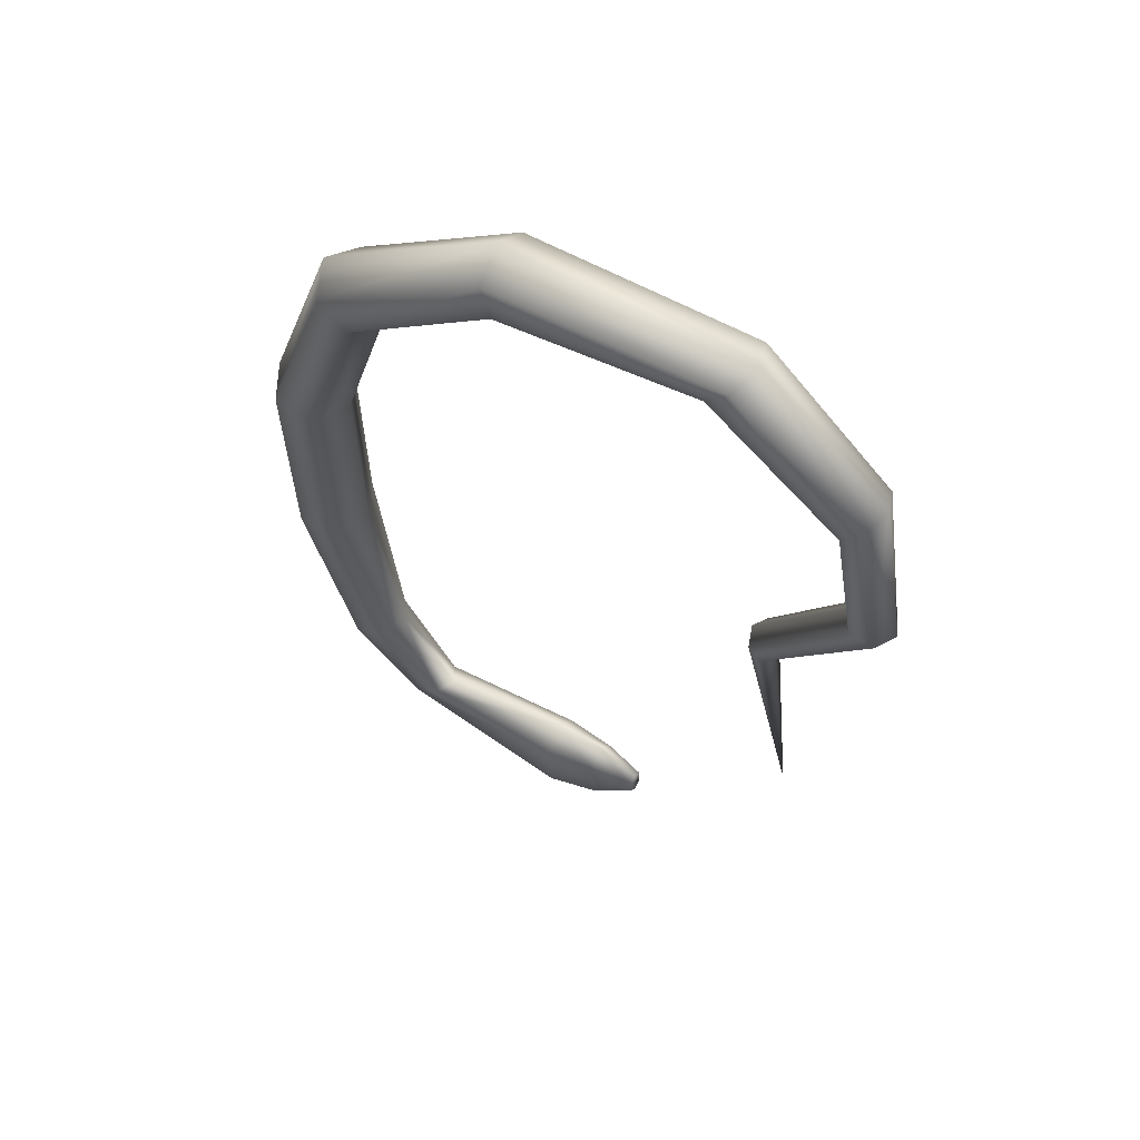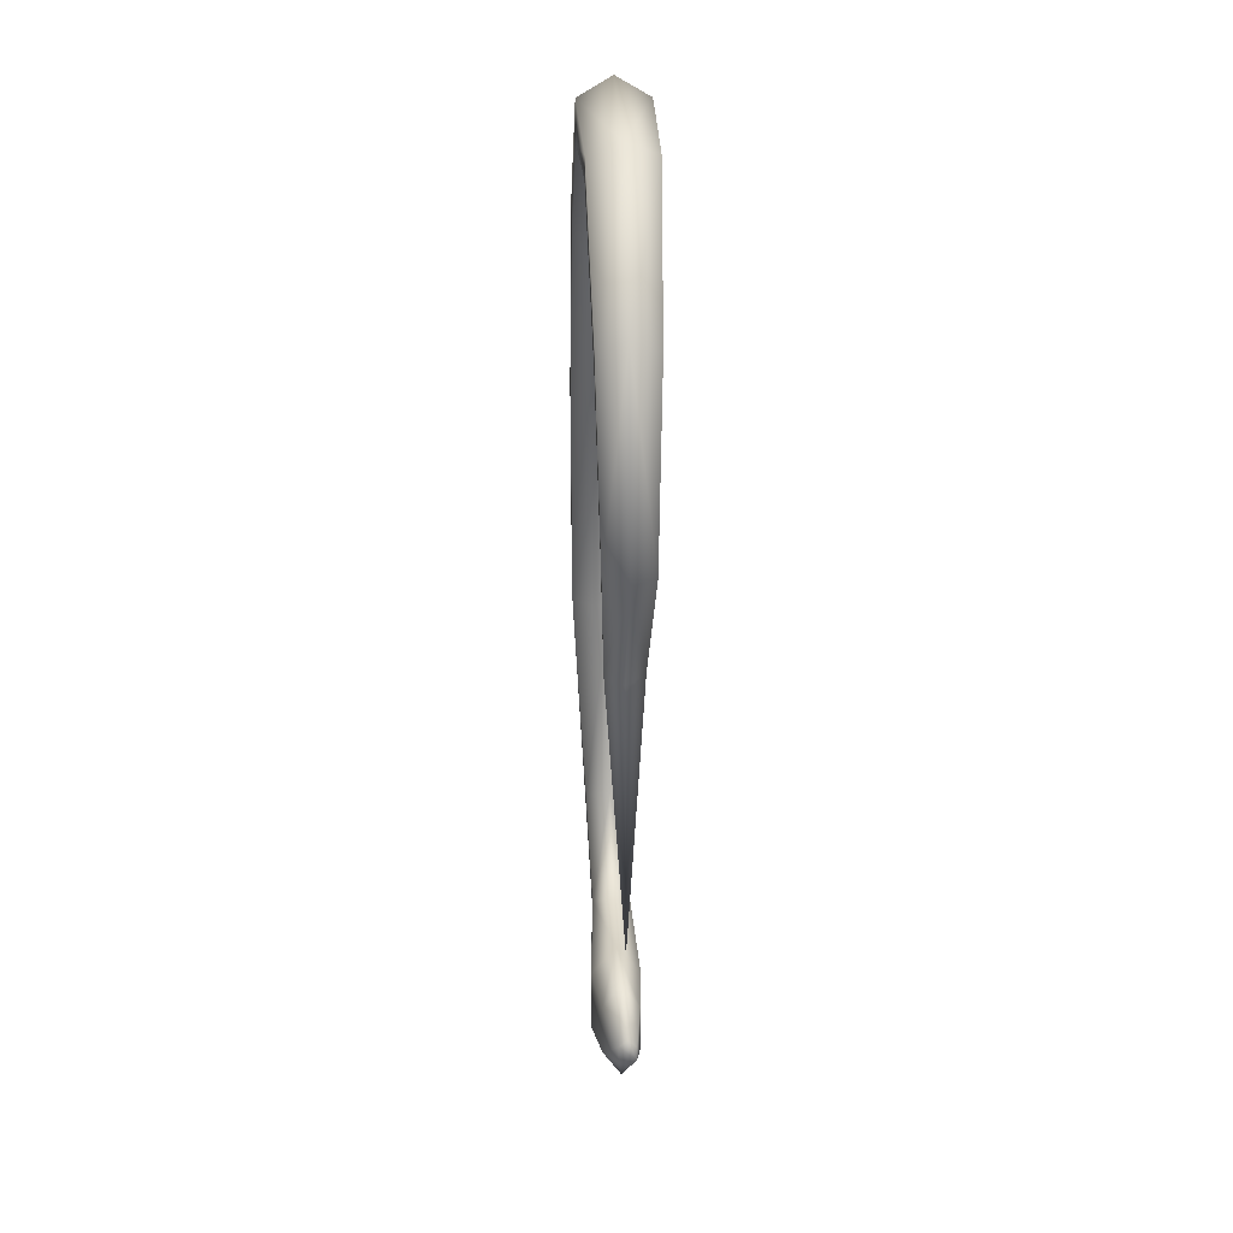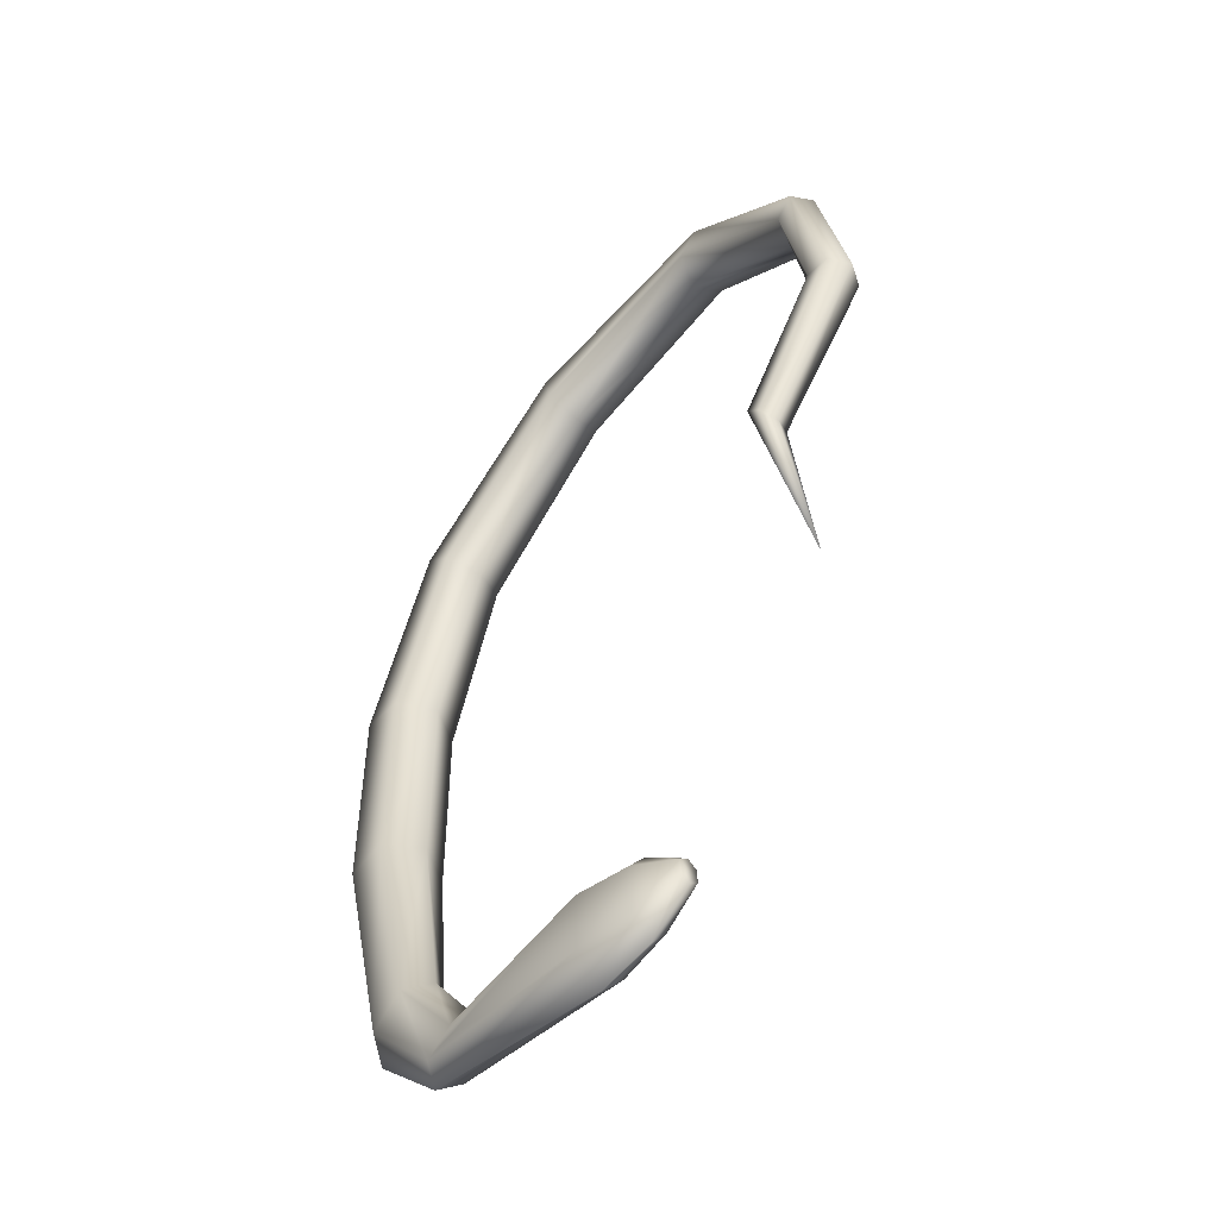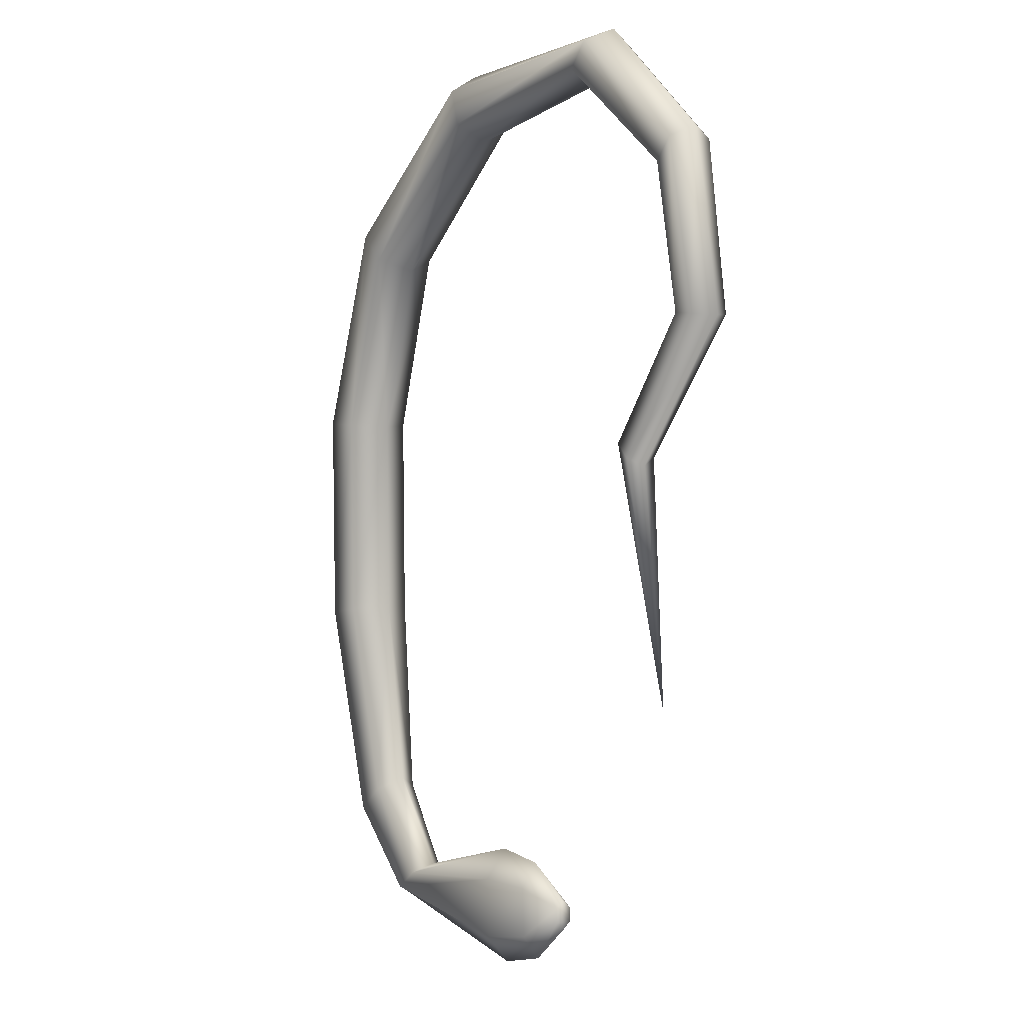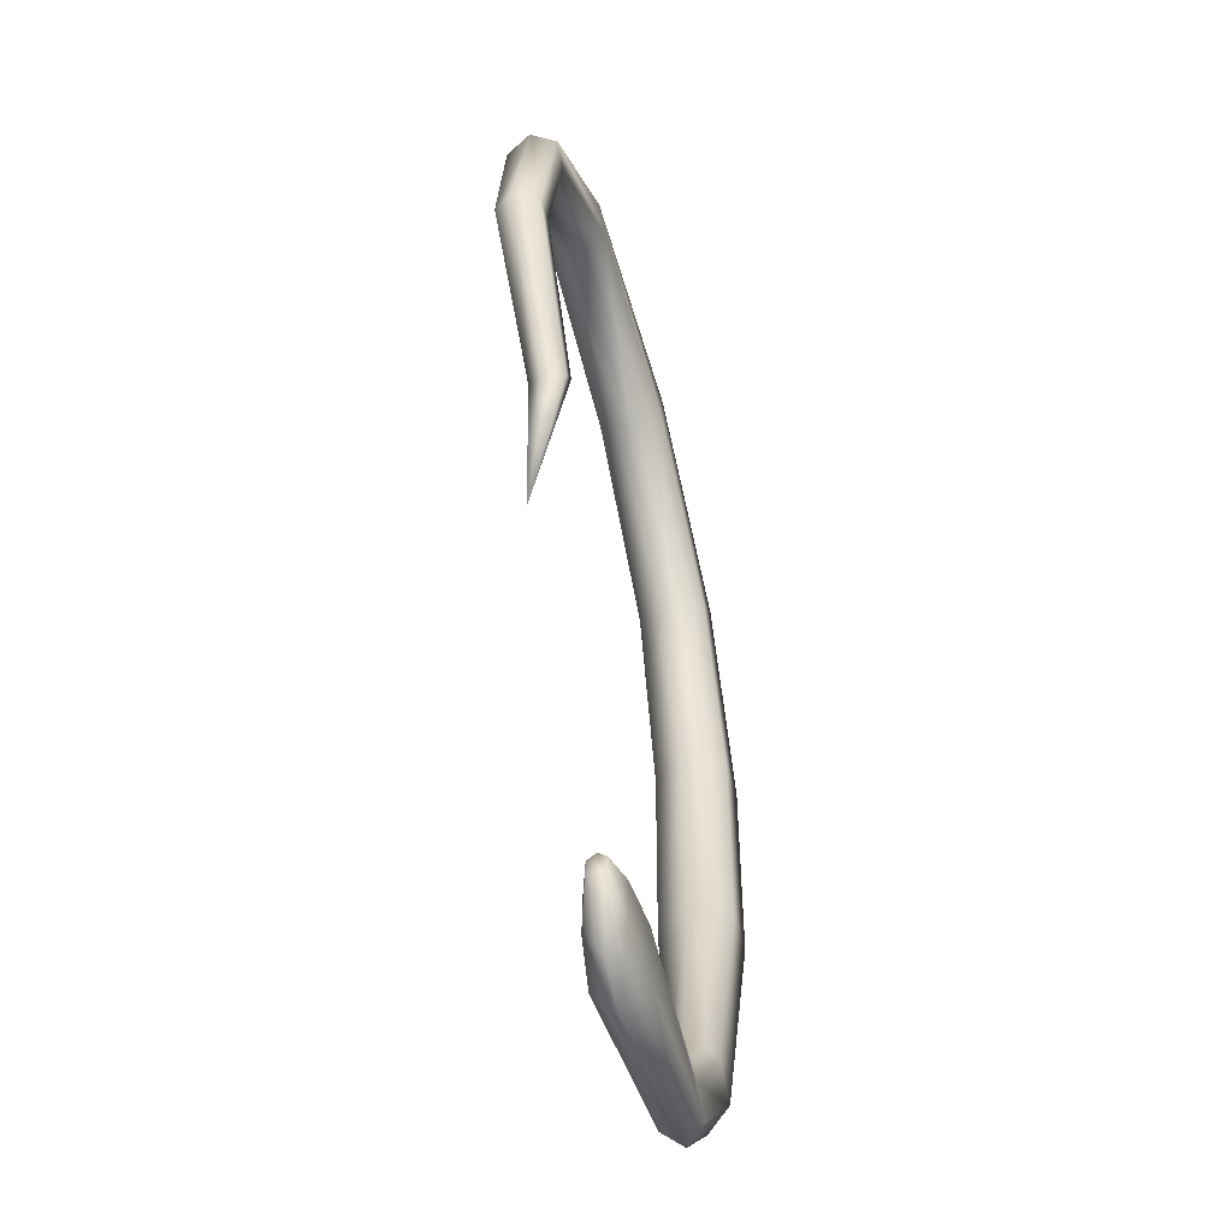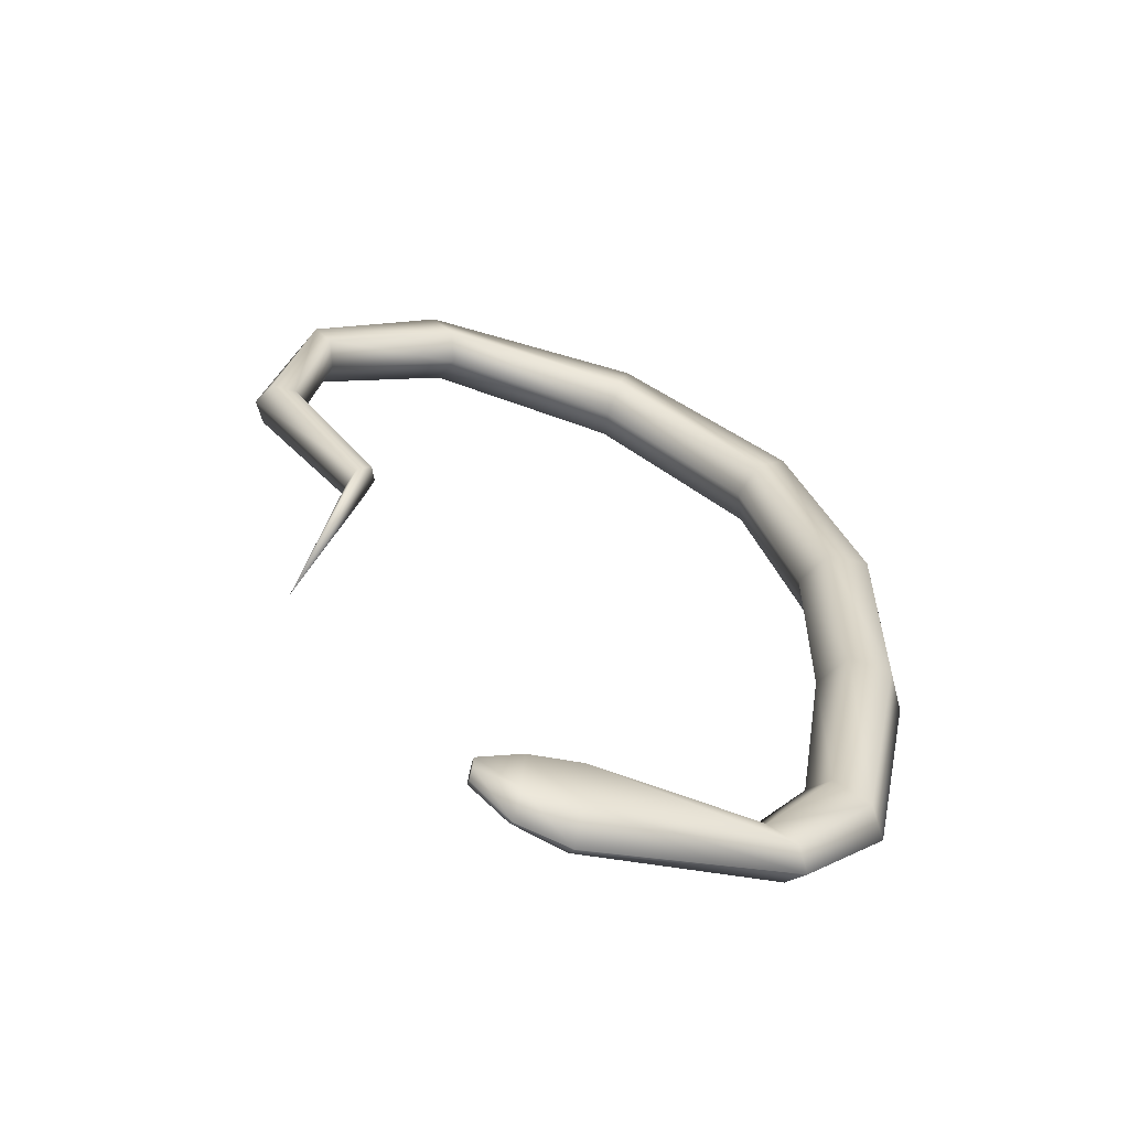
<metadata>
{"format":"obj","ext":"obj","renderer":"f3d","projection":"perspective","resolution":1024,"background":"white","views":[{"elev":61.1,"azim":32.0,"up":"+Y"},{"elev":27.8,"azim":88.2,"up":"+Y"},{"elev":-55.1,"azim":47.8,"up":"+Y"},{"elev":2.6,"azim":54.0,"up":"+Y"},{"elev":-53.9,"azim":105.9,"up":"+Y"},{"elev":-62.9,"azim":164.7,"up":"+Y"}]}
</metadata>
<code>
o Cylinder
v -0.806 -3.103 0.2856
v -1.69 -4.229 0.2442
v -3.085 -4.384 0.3838
v -1.688 -4.268 0.1997
v -3.15 -4.437 0.2856
v -1.684 -4.344 0.1997
v -3.085 -4.384 0.1875
v -1.682 -4.382 0.2442
v -2.953 -4.278 0.1875
v -1.684 -4.344 0.2887
v -2.888 -4.225 0.2856
v -1.688 -4.268 0.2887
v -3.099 -0.7708 0.2856
v -3.174 -0.7031 0.1109
v -3.324 -0.5675 0.1109
v -3.398 -0.4998 0.2856
v -3.324 -0.5675 0.4604
v -3.174 -0.7031 0.4604
v -3.356 -2.75 0.2856
v -3.46 -2.767 0.1021
v -3.669 -2.8 0.1021
v -3.774 -2.817 0.2856
v -3.669 -2.8 0.4692
v -3.46 -2.767 0.4692
v -1.379 0.1632 0.138
v -1.271 0.295 0.138
v -1.217 0.3608 0.2856
v -1.271 0.295 0.4332
v -1.379 0.1632 0.4332
v -1.433 0.09734 0.2856
v -3.204 -3.765 0.2856
v -3.286 -3.831 0.1624
v -3.451 -3.964 0.1624
v -3.533 -4.031 0.2856
v -3.451 -3.964 0.4089
v -3.286 -3.831 0.4089
v -3.368 -1.682 0.2856
v -3.474 -1.675 0.1021
v -3.685 -1.66 0.1021
v -3.791 -1.653 0.2856
v -3.685 -1.66 0.4692
v -3.474 -1.675 0.4692
v -0.5956 -1.112 0.1773
v -0.4709 -1.121 0.1773
v -0.4086 -1.125 0.2856
v -0.4709 -1.121 0.3939
v -0.5956 -1.112 0.3939
v -0.658 -1.107 0.2856
v -0.7152 -0.3673 0.1577
v -0.6215 -0.2531 0.1577
v -0.5746 -0.196 0.2856
v -0.6215 -0.2531 0.4136
v -0.7152 -0.3673 0.4136
v -0.7621 -0.4244 0.2856
v -2.385 -0.007446 0.12
v -2.434 0.1773 0.12
v -2.459 0.2697 0.2856
v -2.434 0.1773 0.4512
v -2.385 -0.007446 0.4512
v -2.36 -0.09982 0.2856
v -1.063 -1.754 0.197
v -0.9929 -1.829 0.197
v -0.9579 -1.866 0.2856
v -0.9929 -1.829 0.3742
v -1.063 -1.754 0.3742
v -1.098 -1.717 0.2856
v -2.953 -4.278 0.3838
v -2.167 -4.018 0.2856
v -2.159 -4.173 0.1624
v -2.147 -4.489 0.1624
v -2.142 -4.646 0.2856
v -2.15 -4.493 0.4089
v -2.159 -4.173 0.4089
v -1.905 -4.055 0.2694
v -1.899 -4.185 0.1774
v -1.886 -4.447 0.1774
v -1.879 -4.578 0.2694
v -1.886 -4.447 0.3613
v -1.899 -4.185 0.3613
f 74 2 4
f 75 4 76
f 76 6 77
f 77 8 10
f 6 10 8
f 79 12 74
f 78 10 12
f 5 71 72
f 60 13 55
f 55 14 56
f 56 15 57
f 57 16 17
f 59 18 13
f 58 17 18
f 37 19 20
f 38 20 21
f 39 21 22
f 40 22 41
f 42 24 37
f 41 23 42
f 54 30 49
f 49 25 50
f 50 26 51
f 51 27 52
f 53 29 54
f 52 28 53
f 19 31 32
f 20 32 33
f 21 33 34
f 22 34 23
f 24 36 19
f 23 35 24
f 13 37 14
f 14 38 15
f 15 39 16
f 16 40 41
f 18 42 37
f 17 41 42
f 66 48 43
f 61 43 44
f 62 44 45
f 63 45 64
f 65 47 66
f 64 46 65
f 48 54 49
f 43 49 50
f 44 50 51
f 45 51 46
f 47 53 48
f 46 52 47
f 30 60 25
f 25 55 26
f 26 56 27
f 27 57 58
f 29 59 60
f 28 58 59
f 7 70 5
f 9 69 7
f 11 68 9
f 35 3 36
f 36 67 31
f 34 5 3
f 33 7 34
f 32 9 33
f 31 11 9
f 1 66 61
f 1 61 62
f 1 62 63
f 1 63 64
f 1 65 66
f 1 64 65
f 67 73 68
f 3 72 73
f 68 74 75
f 69 75 70
f 70 76 71
f 71 77 78
f 73 79 68
f 72 78 79
f 75 74 4
f 4 6 76
f 6 8 77
f 78 77 10
f 6 12 10
f 4 2 6
f 2 12 6
f 12 2 74
f 79 78 12
f 3 5 72
f 13 14 55
f 14 15 56
f 15 16 57
f 58 57 17
f 60 59 13
f 59 58 18
f 38 37 20
f 39 38 21
f 40 39 22
f 22 23 41
f 24 19 37
f 23 24 42
f 30 25 49
f 25 26 50
f 26 27 51
f 27 28 52
f 29 30 54
f 28 29 53
f 20 19 32
f 21 20 33
f 22 21 34
f 34 35 23
f 36 31 19
f 35 36 24
f 37 38 14
f 38 39 15
f 39 40 16
f 17 16 41
f 13 18 37
f 18 17 42
f 61 66 43
f 62 61 44
f 63 62 45
f 45 46 64
f 47 48 66
f 46 47 65
f 43 48 49
f 44 43 50
f 45 44 51
f 51 52 46
f 53 54 48
f 52 53 47
f 60 55 25
f 55 56 26
f 56 57 27
f 28 27 58
f 30 29 60
f 29 28 59
f 70 71 5
f 69 70 7
f 68 69 9
f 3 67 36
f 67 11 31
f 35 34 3
f 7 5 34
f 9 7 33
f 32 31 9
f 11 67 68
f 67 3 73
f 69 68 75
f 75 76 70
f 76 77 71
f 72 71 78
f 79 74 68
f 73 72 79

</code>
